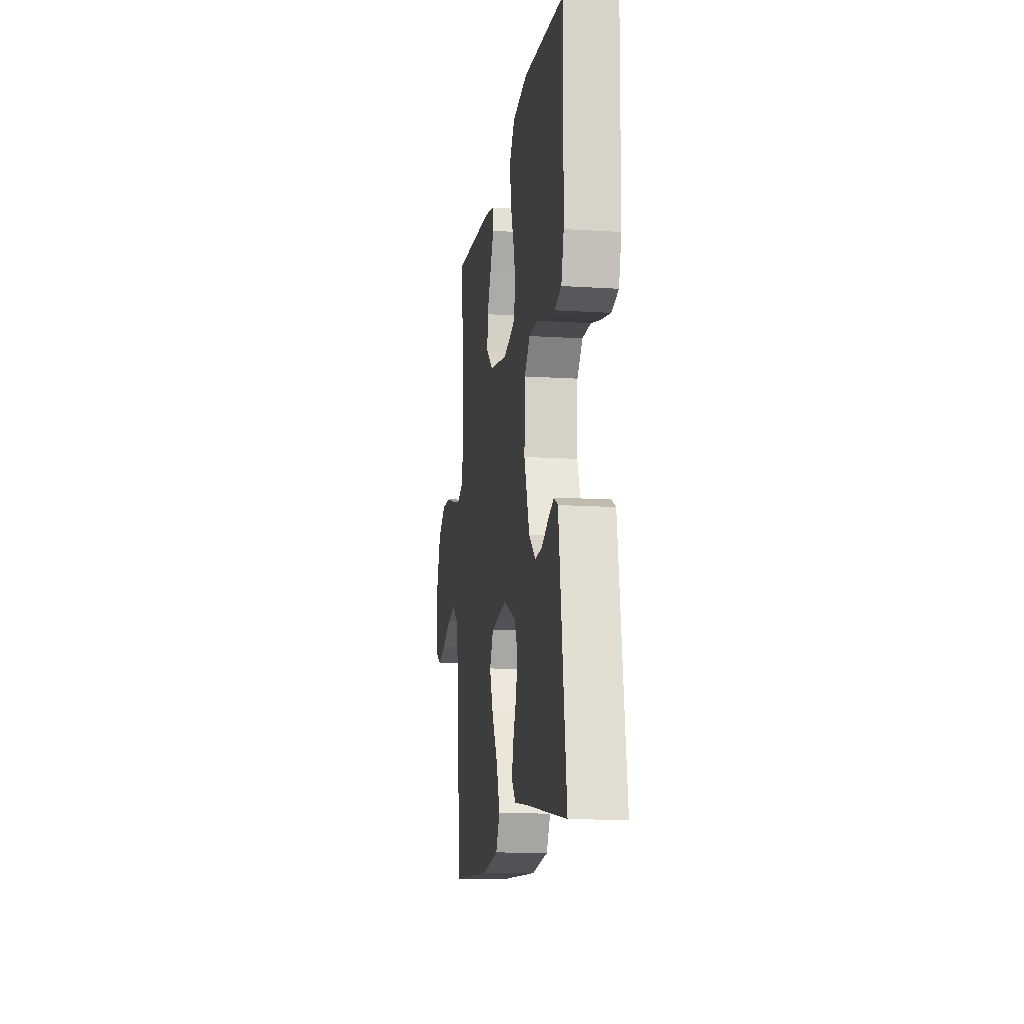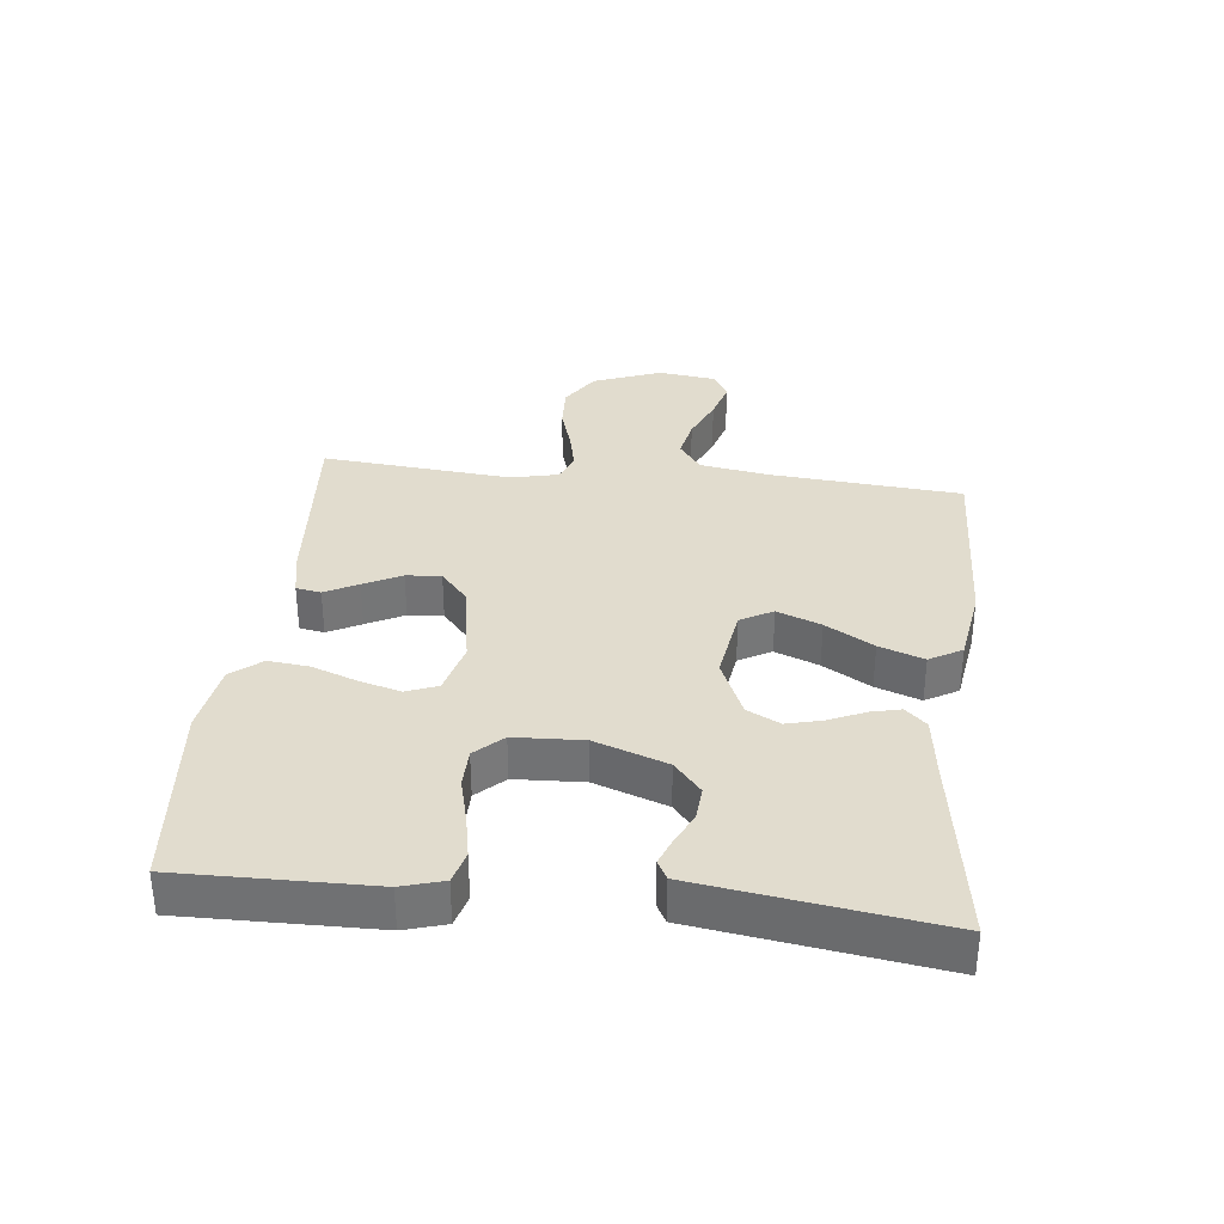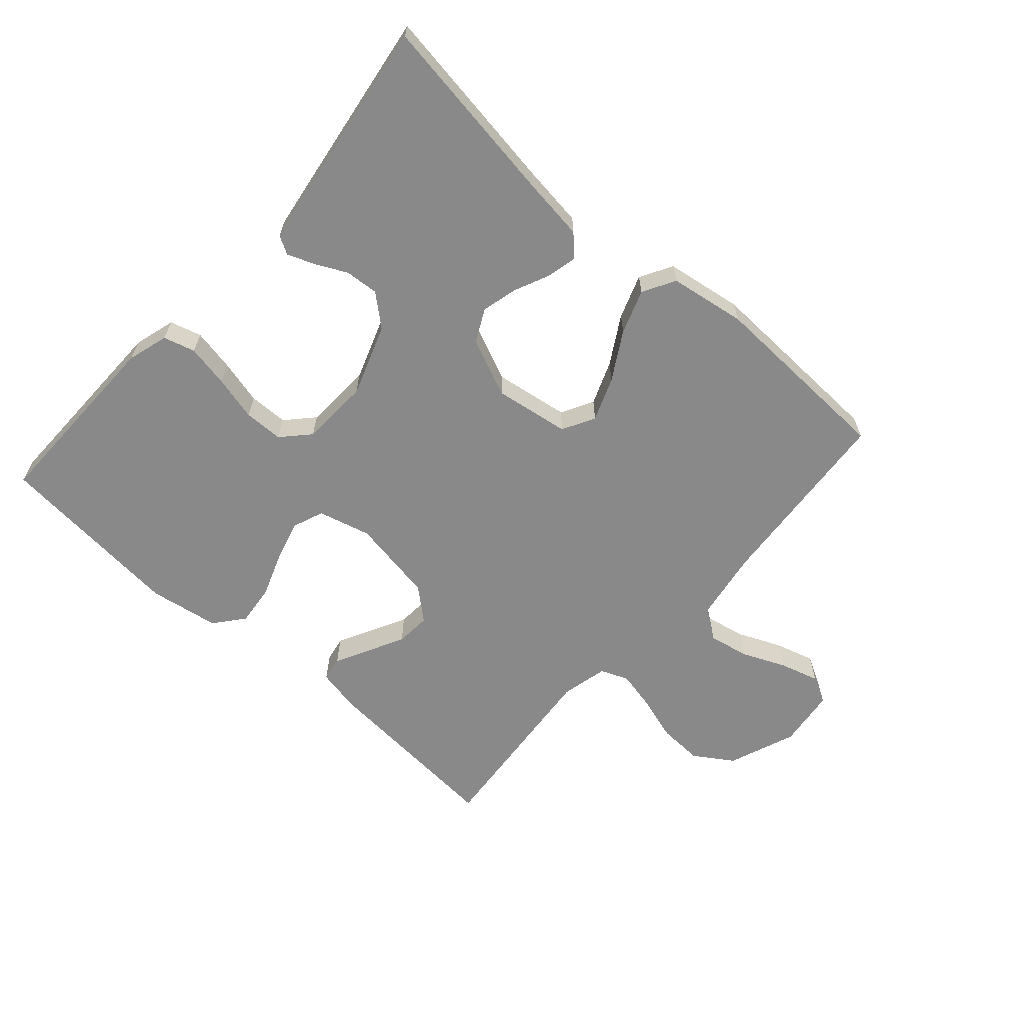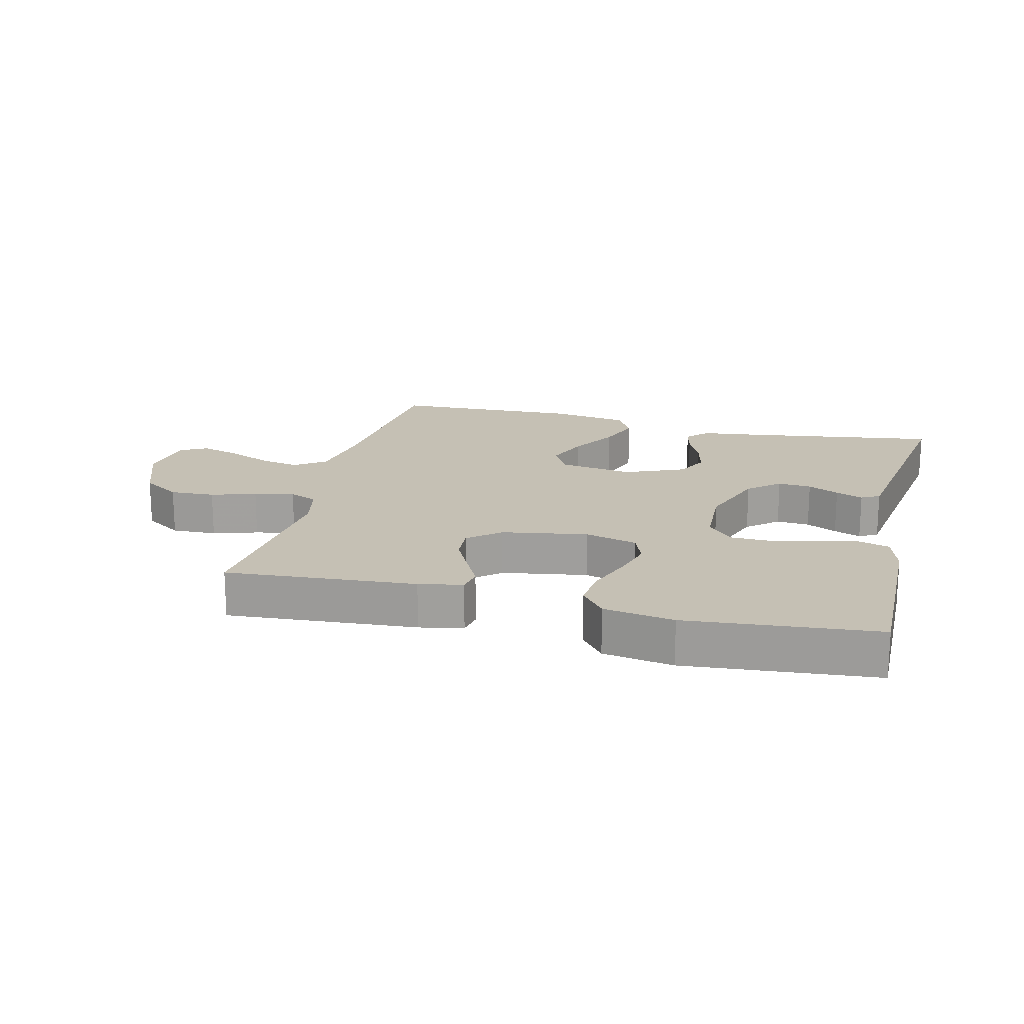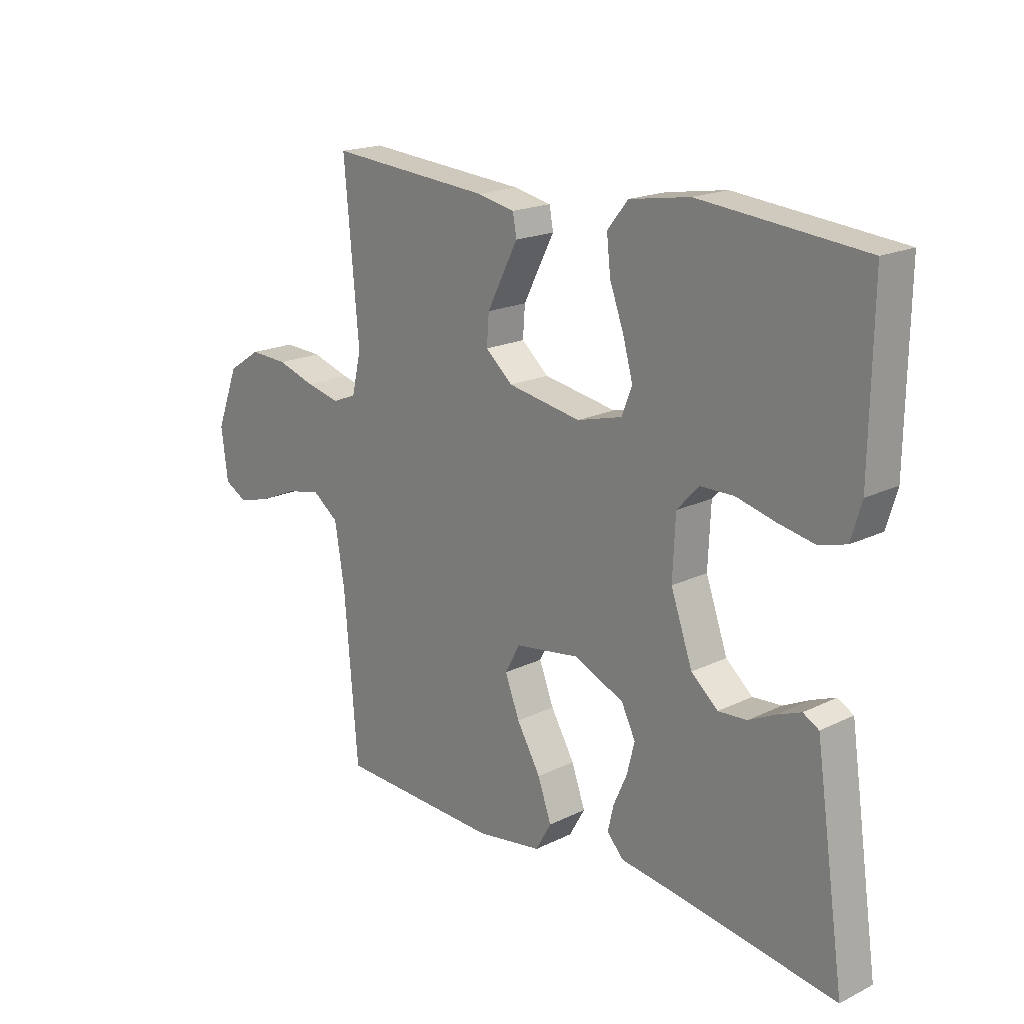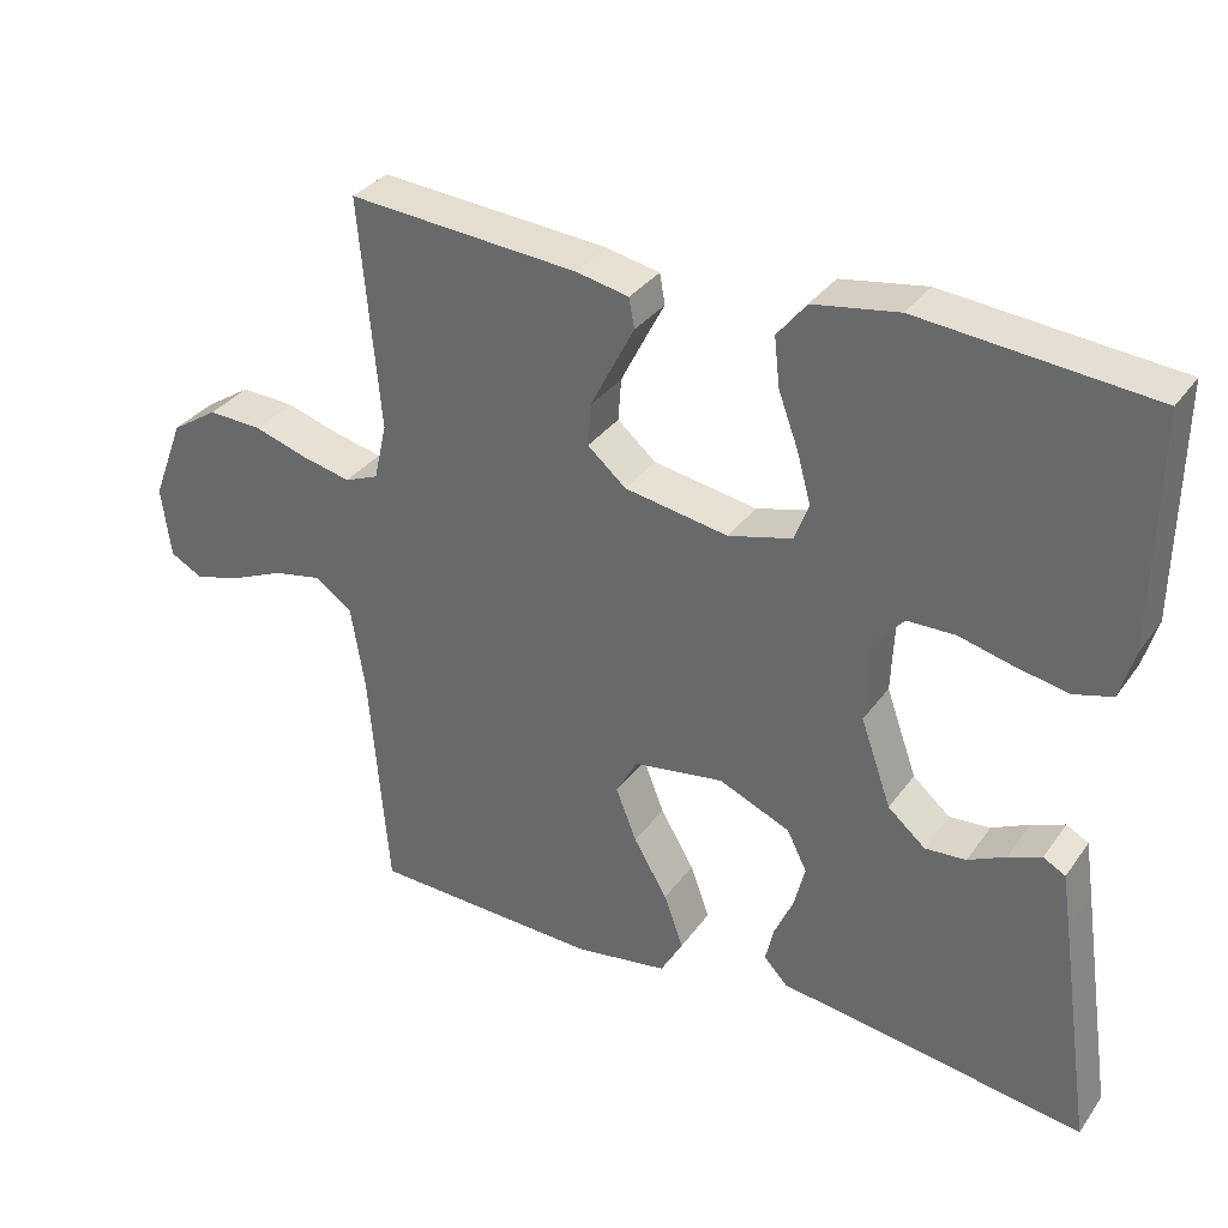
<metadata>
{"format":"obj","ext":"obj","renderer":"f3d","projection":"perspective","resolution":1024,"background":"white","views":[{"elev":-13.1,"azim":81.7,"up":"+Z"},{"elev":34.1,"azim":96.2,"up":"+Y"},{"elev":-63.2,"azim":138.3,"up":"+Y"},{"elev":18.4,"azim":14.0,"up":"+Y"},{"elev":18.7,"azim":47.1,"up":"+Z"},{"elev":33.4,"azim":30.1,"up":"+Z"}]}
</metadata>
<code>
v -0.5 0.07 0.5
v -0.2 0.07 0.477
v -0.131 0.07 0.463
v -0.124 0.07 0.424
v -0.151 0.07 0.372
v -0.181 0.07 0.313
v -0.185 0.07 0.258
v -0.135 0.07 0.215
v 0 0.07 0.192
v 0.083 0.07 0.214
v 0.102 0.07 0.263
v 0.084 0.07 0.328
v 0.058 0.07 0.399
v 0.051 0.07 0.463
v 0.089 0.07 0.51
v 0.2 0.07 0.528
v 0.5 0.07 0.5
v 0.496 0.07 0.2
v 0.477 0.07 0.135
v 0.427 0.07 0.121
v 0.36 0.07 0.134
v 0.289 0.07 0.152
v 0.227 0.07 0.151
v 0.187 0.07 0.108
v 0.182 0.07 0
v 0.222 0.07 -0.113
v 0.271 0.07 -0.155
v 0.324 0.07 -0.151
v 0.373 0.07 -0.127
v 0.416 0.07 -0.11
v 0.445 0.07 -0.126
v 0.456 0.07 -0.2
v 0.5 0.07 -0.5
v 0.2 0.07 -0.455
v 0.1 0.07 -0.442
v 0.069 0.07 -0.409
v 0.08 0.07 -0.362
v 0.105 0.07 -0.306
v 0.119 0.07 -0.25
v 0.093 0.07 -0.198
v 0 0.07 -0.158
v -0.118 0.07 -0.176
v -0.146 0.07 -0.227
v -0.119 0.07 -0.296
v -0.075 0.07 -0.371
v -0.05 0.07 -0.441
v -0.079 0.07 -0.492
v -0.2 0.07 -0.511
v -0.5 0.07 -0.5
v -0.525 0.07 -0.2
v -0.543 0.07 -0.09
v -0.591 0.07 -0.055
v -0.655 0.07 -0.068
v -0.724 0.07 -0.098
v -0.786 0.07 -0.116
v -0.829 0.07 -0.093
v -0.841 0.07 0
v -0.8 0.07 0.107
v -0.739 0.07 0.147
v -0.668 0.07 0.144
v -0.597 0.07 0.122
v -0.534 0.07 0.108
v -0.49 0.07 0.126
v -0.473 0.07 0.2
v -0.5 0 0.5
v -0.2 0 0.477
v -0.131 0 0.463
v -0.124 0 0.424
v -0.151 0 0.372
v -0.181 0 0.313
v -0.185 0 0.258
v -0.135 0 0.215
v 0 0 0.192
v 0.083 0 0.214
v 0.102 0 0.263
v 0.084 0 0.328
v 0.058 0 0.399
v 0.051 0 0.463
v 0.089 0 0.51
v 0.2 0 0.528
v 0.5 0 0.5
v 0.496 0 0.2
v 0.477 0 0.135
v 0.427 0 0.121
v 0.36 0 0.134
v 0.289 0 0.152
v 0.227 0 0.151
v 0.187 0 0.108
v 0.182 0 0
v 0.222 0 -0.113
v 0.271 0 -0.155
v 0.324 0 -0.151
v 0.373 0 -0.127
v 0.416 0 -0.11
v 0.445 0 -0.126
v 0.456 0 -0.2
v 0.5 0 -0.5
v 0.2 0 -0.455
v 0.1 0 -0.442
v 0.069 0 -0.409
v 0.08 0 -0.362
v 0.105 0 -0.306
v 0.119 0 -0.25
v 0.093 0 -0.198
v 0 0 -0.158
v -0.118 0 -0.176
v -0.146 0 -0.227
v -0.119 0 -0.296
v -0.075 0 -0.371
v -0.05 0 -0.441
v -0.079 0 -0.492
v -0.2 0 -0.511
v -0.5 0 -0.5
v -0.525 0 -0.2
v -0.543 0 -0.09
v -0.591 0 -0.055
v -0.655 0 -0.068
v -0.724 0 -0.098
v -0.786 0 -0.116
v -0.829 0 -0.093
v -0.841 0 0
v -0.8 0 0.107
v -0.739 0 0.147
v -0.668 0 0.144
v -0.597 0 0.122
v -0.534 0 0.108
v -0.49 0 0.126
v -0.473 0 0.2
f 59 60 61
f 58 59 61
f 57 58 61
f 56 57 61
f 55 56 61
f 54 55 61
f 53 54 61
f 52 53 61 62
f 51 52 62 63
f 48 49 50
f 47 48 50
f 46 47 50
f 45 46 50
f 44 45 50
f 50 51 63
f 44 50 63
f 43 44 63
f 36 37 38
f 35 36 38
f 34 35 38
f 33 34 38
f 32 33 38
f 31 32 38
f 30 31 38
f 29 30 38
f 28 29 38
f 27 28 38 39
f 26 27 39 40
f 20 21 22
f 19 20 22
f 18 19 22
f 17 18 22
f 16 17 22
f 15 16 22
f 14 15 22
f 13 14 22
f 12 13 22
f 11 12 22 23
f 10 11 23 24
f 3 4 5
f 2 3 5
f 1 2 5
f 64 1 5
f 64 5 6
f 42 43 63 64
f 41 42 64
f 40 41 64
f 26 40 64
f 25 26 64
f 9 10 24 25
f 8 9 25 64
f 7 8 64
f 6 7 64
f 125 124 123
f 125 123 122
f 125 122 121
f 125 121 120
f 125 120 119
f 125 119 118
f 125 118 117
f 126 125 117 116
f 127 126 116 115
f 114 113 112
f 114 112 111
f 114 111 110
f 114 110 109
f 114 109 108
f 127 115 114
f 127 114 108
f 127 108 107
f 102 101 100
f 102 100 99
f 102 99 98
f 102 98 97
f 102 97 96
f 102 96 95
f 102 95 94
f 102 94 93
f 102 93 92
f 103 102 92 91
f 104 103 91 90
f 86 85 84
f 86 84 83
f 86 83 82
f 86 82 81
f 86 81 80
f 86 80 79
f 86 79 78
f 86 78 77
f 86 77 76
f 87 86 76 75
f 88 87 75 74
f 69 68 67
f 69 67 66
f 69 66 65
f 69 65 128
f 70 69 128
f 128 127 107 106
f 128 106 105
f 128 105 104
f 128 104 90
f 128 90 89
f 89 88 74 73
f 128 89 73 72
f 128 72 71
f 128 71 70
f 1 65 66 2
f 2 66 67 3
f 3 67 68 4
f 4 68 69 5
f 5 69 70 6
f 6 70 71 7
f 7 71 72 8
f 8 72 73 9
f 9 73 74 10
f 10 74 75 11
f 11 75 76 12
f 12 76 77 13
f 13 77 78 14
f 14 78 79 15
f 15 79 80 16
f 16 80 81 17
f 17 81 82 18
f 18 82 83 19
f 19 83 84 20
f 20 84 85 21
f 21 85 86 22
f 22 86 87 23
f 23 87 88 24
f 24 88 89 25
f 25 89 90 26
f 26 90 91 27
f 27 91 92 28
f 28 92 93 29
f 29 93 94 30
f 30 94 95 31
f 31 95 96 32
f 32 96 97 33
f 33 97 98 34
f 34 98 99 35
f 35 99 100 36
f 36 100 101 37
f 37 101 102 38
f 38 102 103 39
f 39 103 104 40
f 40 104 105 41
f 41 105 106 42
f 42 106 107 43
f 43 107 108 44
f 44 108 109 45
f 45 109 110 46
f 46 110 111 47
f 47 111 112 48
f 48 112 113 49
f 49 113 114 50
f 50 114 115 51
f 51 115 116 52
f 52 116 117 53
f 53 117 118 54
f 54 118 119 55
f 55 119 120 56
f 56 120 121 57
f 57 121 122 58
f 58 122 123 59
f 59 123 124 60
f 60 124 125 61
f 61 125 126 62
f 62 126 127 63
f 63 127 128 64
f 64 128 65 1

</code>
